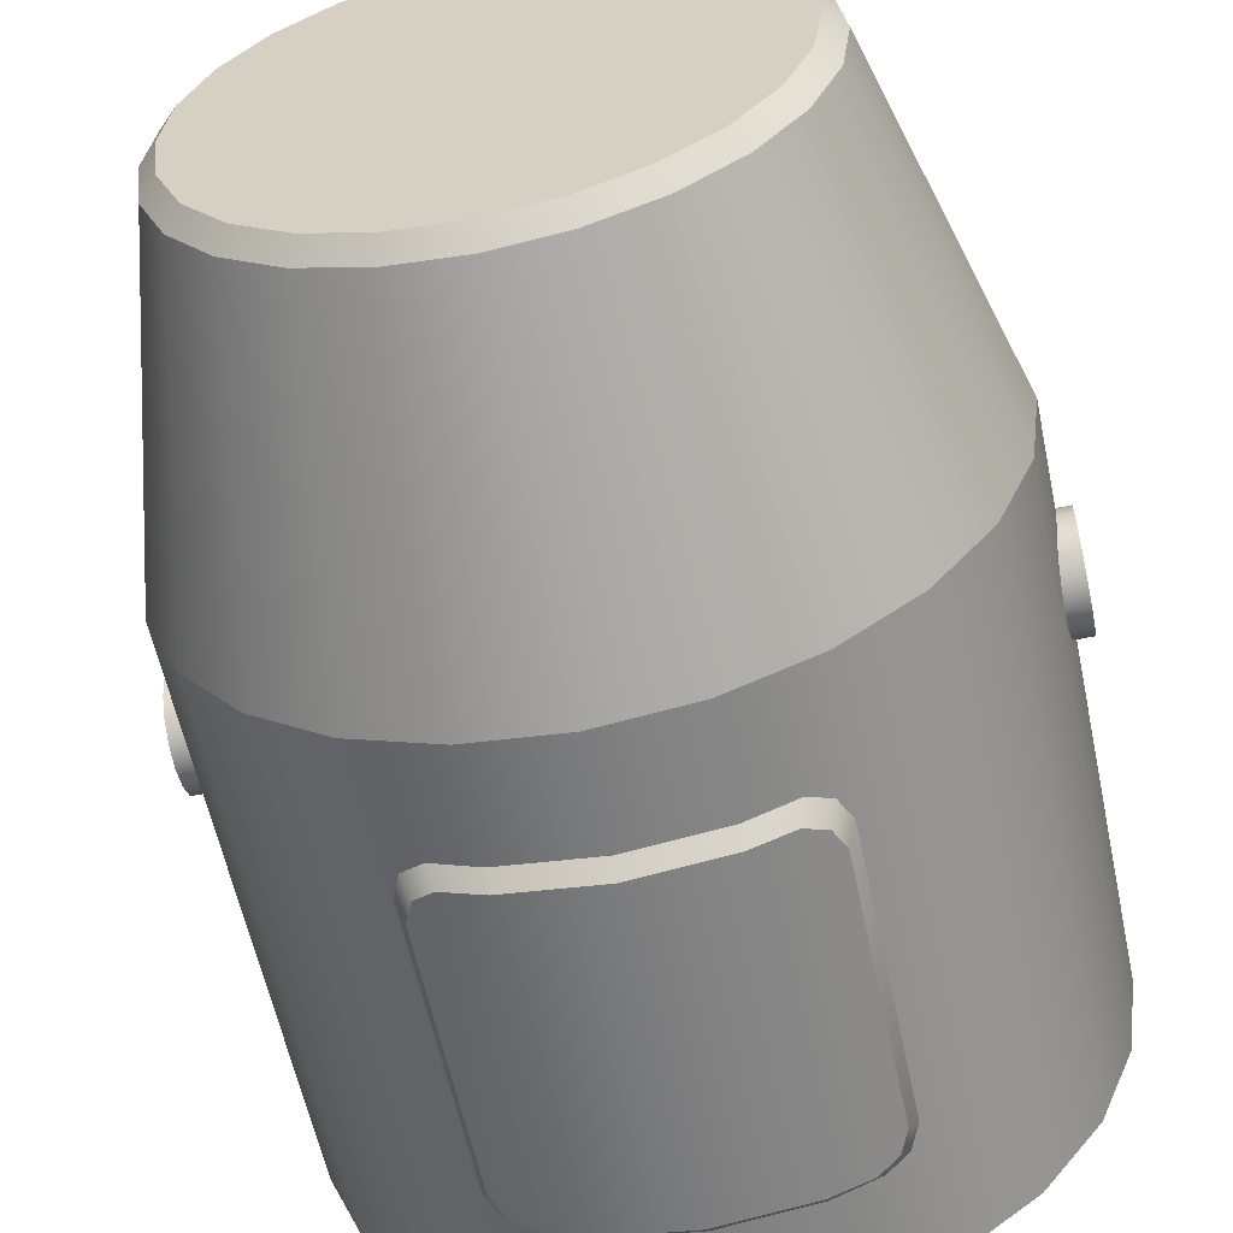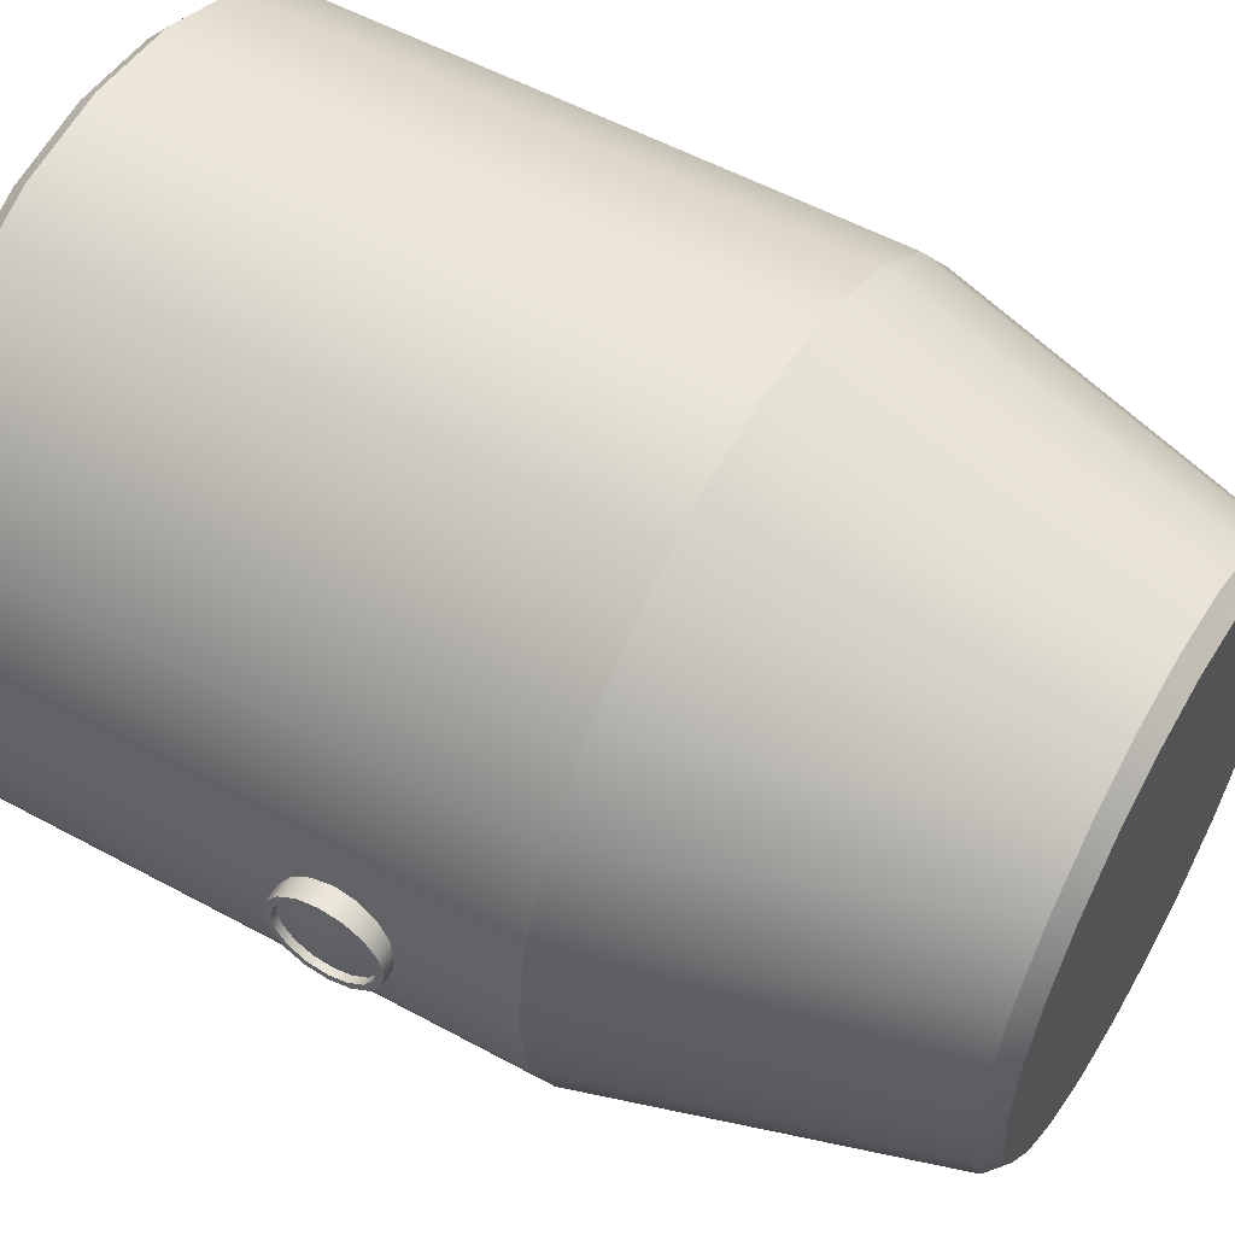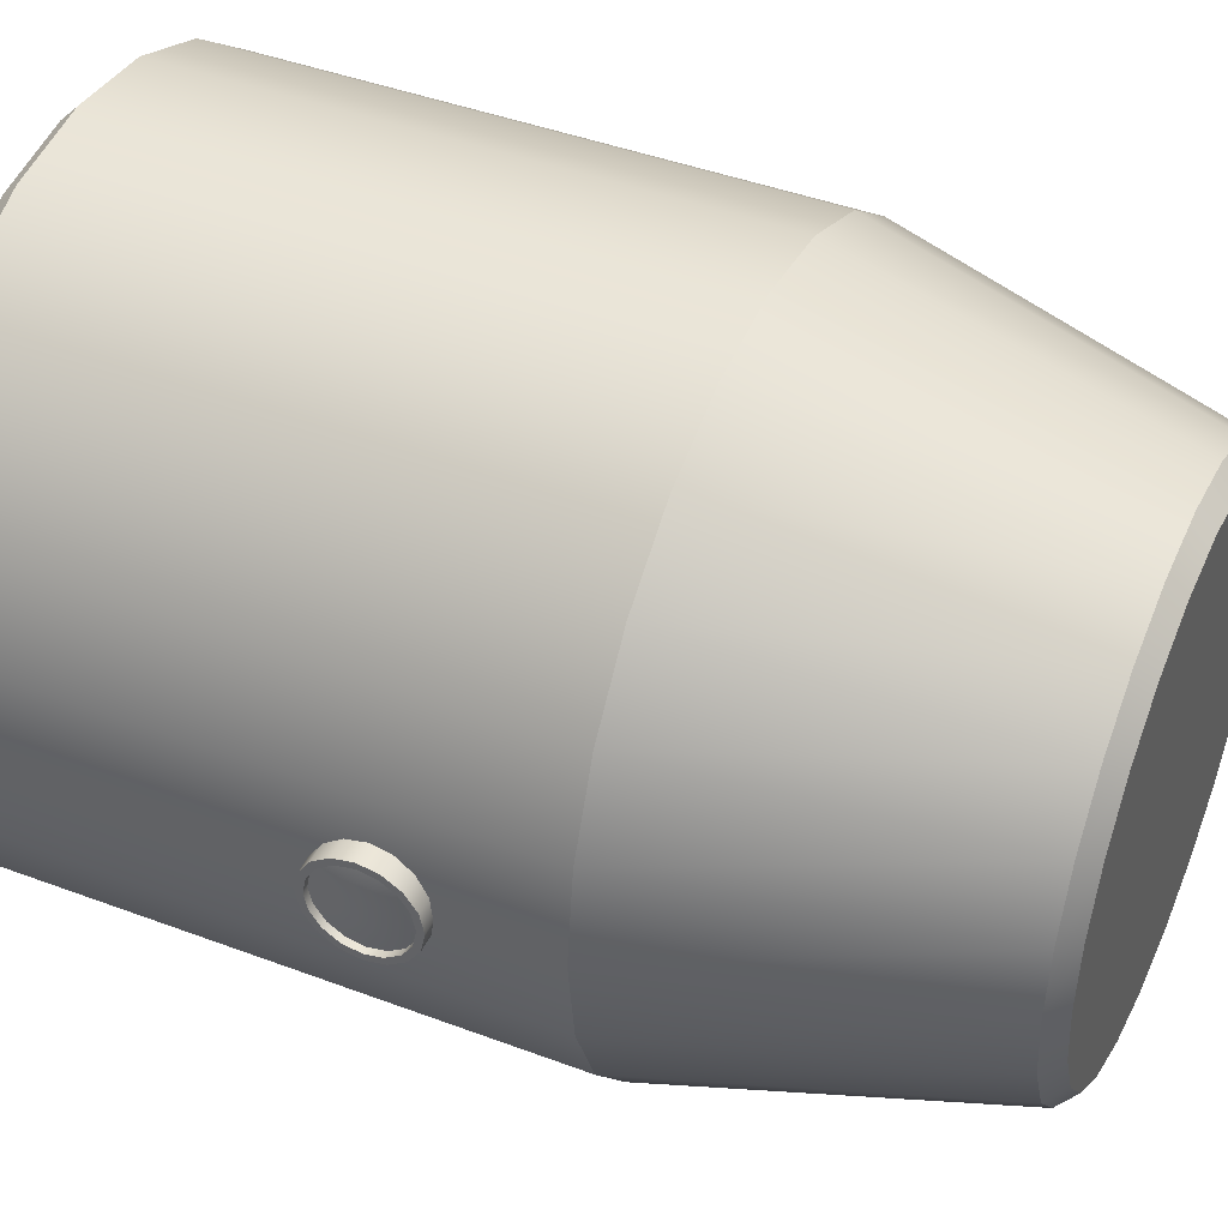
<metadata>
{"format":"obj","ext":"obj","renderer":"f3d","projection":"perspective","resolution":1024,"background":"white","views":[{"elev":-58.8,"azim":-168.1,"up":"+Z"},{"elev":54.9,"azim":119.9,"up":"+Z"},{"elev":43.6,"azim":113.9,"up":"+Z"}]}
</metadata>
<code>
o Vega_Habitation_1_1_Windows
v 0.6375 0.0125 -4.251e-17
v 0.6375 0.006315 0.03109
v 0.6375 -0.0113 0.05745
v 0.6375 -0.03766 0.07507
v 0.6375 -0.06875 0.08125
v 0.6375 -0.09984 0.07507
v 0.6375 -0.1262 0.05745
v 0.6375 -0.1438 0.03109
v 0.6375 -0.15 5.013e-17
v 0.6375 -0.1438 -0.03109
v 0.6375 -0.1262 -0.05745
v 0.6375 -0.09984 -0.07507
v 0.6375 -0.06875 -0.08125
v 0.6375 -0.03766 -0.07507
v 0.6375 -0.0113 -0.05745
v 0.6375 0.006315 -0.03109
v 0.6438 -0.01875 -2.601e-17
v 0.6438 -0.02256 0.01913
v 0.6438 -0.03339 0.03536
v 0.6438 -0.04962 0.04619
v 0.6438 -0.06875 0.05
v 0.6438 -0.08788 0.04619
v 0.6438 -0.1041 0.03536
v 0.6438 -0.1149 0.01913
v 0.6438 -0.1187 3.1e-17
v 0.6438 -0.1149 -0.01913
v 0.6438 -0.1041 -0.03536
v 0.6438 -0.08788 -0.04619
v 0.6438 -0.06875 -0.05
v 0.6438 -0.04962 -0.04619
v 0.6438 -0.03339 -0.03536
v 0.6438 -0.02256 -0.01913
v 0.6469 -0.06875 -3.686e-18
v -0.6375 0.0125 -4.251e-17
v -0.6375 0.006315 0.03109
v -0.6375 -0.0113 0.05745
v -0.6375 -0.03766 0.07507
v -0.6375 -0.06875 0.08125
v -0.6375 -0.09984 0.07507
v -0.6375 -0.1262 0.05745
v -0.6375 -0.1438 0.03109
v -0.6375 -0.15 5.013e-17
v -0.6375 -0.1438 -0.03109
v -0.6375 -0.1262 -0.05745
v -0.6375 -0.09984 -0.07507
v -0.6375 -0.06875 -0.08125
v -0.6375 -0.03766 -0.07507
v -0.6375 -0.0113 -0.05745
v -0.6375 0.006315 -0.03109
v -0.6438 -0.01875 -2.601e-17
v -0.6438 -0.02256 0.01913
v -0.6438 -0.03339 0.03536
v -0.6438 -0.04962 0.04619
v -0.6438 -0.06875 0.05
v -0.6438 -0.08788 0.04619
v -0.6438 -0.1041 0.03536
v -0.6438 -0.1149 0.01913
v -0.6438 -0.1187 3.1e-17
v -0.6438 -0.1149 -0.01913
v -0.6438 -0.1041 -0.03536
v -0.6438 -0.08788 -0.04619
v -0.6438 -0.06875 -0.05
v -0.6438 -0.04962 -0.04619
v -0.6438 -0.03339 -0.03536
v -0.6438 -0.02256 -0.01913
v -0.6469 -0.06875 -3.686e-18
g Vega_Habitation_1_1_Windows_Vega_Habitation_1_1_Windows_auv
f 1 17 32 16
f 2 18 17 1
f 3 19 18 2
f 4 20 19 3
f 5 21 20 4
f 6 22 21 5
f 7 23 22 6
f 8 24 23 7
f 9 25 24 8
f 10 26 25 9
f 11 27 26 10
f 12 28 27 11
f 13 29 28 12
f 14 30 29 13
f 15 31 30 14
f 16 32 31 15
f 17 33 32
f 18 33 17
f 19 33 18
f 20 33 19
f 21 33 20
f 22 33 21
f 23 33 22
f 24 33 23
f 25 33 24
f 26 33 25
f 27 33 26
f 28 33 27
f 29 33 28
f 30 33 29
f 31 33 30
f 32 33 31
f 34 50 51 35
f 35 51 52 36
f 36 52 53 37
f 37 53 54 38
f 38 54 55 39
f 39 55 56 40
f 40 56 57 41
f 41 57 58 42
f 42 58 59 43
f 43 59 60 44
f 44 60 61 45
f 45 61 62 46
f 46 62 63 47
f 47 63 64 48
f 48 64 65 49
f 49 65 50 34
f 50 66 51
f 51 66 52
f 52 66 53
f 53 66 54
f 54 66 55
f 55 66 56
f 56 66 57
f 57 66 58
f 58 66 59
f 59 66 60
f 60 66 61
f 61 66 62
f 62 66 63
f 63 66 64
f 64 66 65
f 65 66 50
o Vega_Habitation_1_1
v 0.625 0.2125 -1.258e-17
v 0.6037 0.2125 0.1618
v 0.5413 0.2125 0.3125
v 0.4419 0.2125 0.4419
v 0.3125 0.2125 0.5413
v 0.1618 0.2125 0.6037
v 9.262e-17 0.2125 0.625
v -0.1618 0.2125 0.6037
v -0.3125 0.2125 0.5413
v -0.4419 0.2125 0.4419
v -0.5413 0.2125 0.3125
v -0.6037 0.2125 0.1618
v -0.625 0.2125 6.396e-17
v -0.6037 0.2125 -0.1618
v -0.5413 0.2125 -0.3125
v -0.4419 0.2125 -0.4419
v -0.3125 0.2125 -0.5413
v -0.1618 0.2125 -0.6037
v -6.046e-17 0.2125 -0.625
v 0.1618 0.2125 -0.6037
v 0.3125 0.2125 -0.5413
v 0.4419 0.2125 -0.4419
v 0.5413 0.2125 -0.3125
v 0.6037 0.2125 -0.1618
v 0.625 -0.7875 -1.258e-17
v 0.6037 -0.7875 0.1618
v 0.5413 -0.7875 0.3125
v 0.4419 -0.7875 0.4419
v 0.3125 -0.7875 0.5413
v 0.1618 -0.7875 0.6037
v 9.262e-17 -0.7875 0.625
v -0.1618 -0.7875 0.6037
v -0.3125 -0.7875 0.5413
v -0.4419 -0.7875 0.4419
v -0.5413 -0.7875 0.3125
v -0.6037 -0.7875 0.1618
v -0.625 -0.7875 6.396e-17
v -0.6037 -0.7875 -0.1618
v -0.5413 -0.7875 -0.3125
v -0.4419 -0.7875 -0.4419
v -0.3125 -0.7875 -0.5413
v -0.1618 -0.7875 -0.6037
v -6.046e-17 -0.7875 -0.625
v 0.1618 -0.7875 -0.6037
v 0.3125 -0.7875 -0.5413
v 0.4419 -0.7875 -0.4419
v 0.5413 -0.7875 -0.3125
v 0.6037 -0.7875 -0.1618
v 0.4528 0.7875 0.1213
v 0.4688 0.7875 -3.939e-18
v 0.4528 0.7875 -0.1213
v 0.4059 0.7875 -0.2344
v 0.3315 0.7875 -0.3315
v 0.2344 0.7875 -0.4059
v 0.1213 0.7875 -0.4528
v -4.997e-17 0.7875 -0.4688
v -0.1213 0.7875 -0.4528
v -0.2344 0.7875 -0.4059
v -0.3315 0.7875 -0.3315
v -0.4059 0.7875 -0.2344
v -0.4528 0.7875 -0.1213
v -0.4688 0.7875 5.347e-17
v -0.4528 0.7875 0.1213
v -0.4059 0.7875 0.2344
v -0.3315 0.7875 0.3315
v -0.2344 0.7875 0.4059
v -0.1213 0.7875 0.4528
v 6.484e-17 0.7875 0.4688
v 0.1213 0.7875 0.4528
v 0.2344 0.7875 0.4059
v 0.3315 0.7875 0.3315
v 0.4059 0.7875 0.2344
v -0.65 0.025 -4.838e-17
v -0.65 0.01786 0.03588
v -0.65 -0.002459 0.06629
v -0.65 -0.03287 0.08661
v -0.65 -0.06875 0.09375
v -0.65 -0.1046 0.08661
v -0.65 -0.135 0.06629
v -0.65 -0.1554 0.03588
v -0.65 -0.1625 5.851e-17
v -0.65 -0.1554 -0.03588
v -0.65 -0.135 -0.06629
v -0.65 -0.1046 -0.08661
v -0.65 -0.06875 -0.09375
v -0.65 -0.03287 -0.08661
v -0.65 -0.002459 -0.06629
v -0.65 0.01786 -0.03588
v -0.65 0.0125 -4.251e-17
v -0.65 0.006315 0.03109
v -0.65 -0.0113 0.05745
v -0.65 -0.03766 0.07507
v -0.65 -0.06875 0.08125
v -0.65 -0.09984 0.07507
v -0.65 -0.1262 0.05745
v -0.65 -0.1438 0.03109
v -0.65 -0.15 5.013e-17
v -0.65 -0.1438 -0.03109
v -0.65 -0.1262 -0.05745
v -0.65 -0.09984 -0.07507
v -0.65 -0.06875 -0.08125
v -0.65 -0.03766 -0.07507
v -0.65 -0.0113 -0.05745
v -0.65 0.006315 -0.03109
v -0.6375 0.0125 -4.251e-17
v -0.6375 0.006315 0.03109
v -0.6375 -0.0113 0.05745
v -0.6375 -0.03766 0.07507
v -0.6375 -0.06875 0.08125
v -0.6375 -0.09984 0.07507
v -0.6375 -0.1262 0.05745
v -0.6375 -0.1438 0.03109
v -0.6375 -0.15 5.013e-17
v -0.6375 -0.1438 -0.03109
v -0.6375 -0.1262 -0.05745
v -0.6375 -0.09984 -0.07507
v -0.6375 -0.06875 -0.08125
v -0.6375 -0.03766 -0.07507
v -0.6375 -0.0113 -0.05745
v -0.6375 0.006315 -0.03109
v -0.6203 0.01786 -0.03588
v -0.6163 -0.002459 -0.06629
v -0.6136 -0.03287 -0.08661
v -0.6127 -0.06875 -0.09375
v -0.6136 -0.1046 -0.08661
v -0.6163 -0.135 -0.06629
v -0.6203 -0.1554 -0.03588
v -0.625 -0.1625 6.47e-17
v -0.625 0.025 -4.219e-17
v -0.6203 -0.1554 0.03588
v -0.6163 -0.135 0.06629
v -0.6136 -0.1046 0.08661
v -0.6127 -0.06875 0.09375
v -0.6136 -0.03287 0.08661
v -0.6163 -0.002459 0.06629
v -0.6203 0.01786 0.03588
v 0.65 0.025 -4.838e-17
v 0.65 0.01786 0.03588
v 0.65 -0.002459 0.06629
v 0.65 -0.03287 0.08661
v 0.65 -0.06875 0.09375
v 0.65 -0.1046 0.08661
v 0.65 -0.135 0.06629
v 0.65 -0.1554 0.03588
v 0.65 -0.1625 5.851e-17
v 0.65 -0.1554 -0.03588
v 0.65 -0.135 -0.06629
v 0.65 -0.1046 -0.08661
v 0.65 -0.06875 -0.09375
v 0.65 -0.03287 -0.08661
v 0.65 -0.002459 -0.06629
v 0.65 0.01786 -0.03588
v 0.65 0.0125 -4.251e-17
v 0.65 0.006315 0.03109
v 0.65 -0.0113 0.05745
v 0.65 -0.03766 0.07507
v 0.65 -0.06875 0.08125
v 0.65 -0.09984 0.07507
v 0.65 -0.1262 0.05745
v 0.65 -0.1438 0.03109
v 0.65 -0.15 5.013e-17
v 0.65 -0.1438 -0.03109
v 0.65 -0.1262 -0.05745
v 0.65 -0.09984 -0.07507
v 0.65 -0.06875 -0.08125
v 0.65 -0.03766 -0.07507
v 0.65 -0.0113 -0.05745
v 0.65 0.006315 -0.03109
v 0.6375 0.0125 -4.251e-17
v 0.6375 0.006315 0.03109
v 0.6375 -0.0113 0.05745
v 0.6375 -0.03766 0.07507
v 0.6375 -0.06875 0.08125
v 0.6375 -0.09984 0.07507
v 0.6375 -0.1262 0.05745
v 0.6375 -0.1438 0.03109
v 0.6375 -0.15 5.013e-17
v 0.6375 -0.1438 -0.03109
v 0.6375 -0.1262 -0.05745
v 0.6375 -0.09984 -0.07507
v 0.6375 -0.06875 -0.08125
v 0.6375 -0.03766 -0.07507
v 0.6375 -0.0113 -0.05745
v 0.6375 0.006315 -0.03109
v 0.6203 0.01786 -0.03588
v 0.6163 -0.002459 -0.06629
v 0.6136 -0.03287 -0.08661
v 0.6127 -0.06875 -0.09375
v 0.6136 -0.1046 -0.08661
v 0.6163 -0.135 -0.06629
v 0.6203 -0.1554 -0.03588
v 0.625 -0.1625 6.47e-17
v 0.625 0.025 -4.219e-17
v 0.6203 -0.1554 0.03588
v 0.6163 -0.135 0.06629
v 0.6136 -0.1046 0.08661
v 0.6127 -0.06875 0.09375
v 0.6136 -0.03287 0.08661
v 0.6163 -0.002459 0.06629
v 0.6203 0.01786 0.03588
v -0.2331 -0.575 -0.6012
v -0.2862 -0.5175 -0.5792
v -0.242 -0.6 -0.5705
v -0.2997 -0.5375 -0.5466
v -0.2862 -0.0575 -0.5792
v -0.2331 -7.98e-17 -0.6012
v -0.2997 -0.0375 -0.5466
v -0.242 0.025 -0.5705
v 0.2331 -0.575 -0.6012
v 0.2862 -0.5175 -0.5792
v 0.242 -0.6 -0.5705
v 0.2997 -0.5375 -0.5466
v 0.2862 -0.0575 -0.5792
v 0.2331 -3.851e-16 -0.6012
v 0.2997 -0.0375 -0.5466
v 0.242 0.025 -0.5705
v 0.269 -0.01859 -0.5863
v -0.2811 0.004799 -0.5543
v 0.2811 0.004799 -0.5543
v -0.269 -0.01859 -0.5863
v 0.269 -0.5564 -0.5863
v -0.2811 -0.5798 -0.5543
v -0.269 -0.5564 -0.5863
v 0.2811 -0.5798 -0.5543
v -5.551e-17 0.025 -0.625
v -5.551e-17 -2.325e-16 -0.65
v -5.551e-17 -0.6 -0.625
v -5.551e-17 -0.575 -0.65
v -0.1618 0.025 -0.6037
v -0.1618 -1.257e-16 -0.6289
v -0.1618 -0.6 -0.6037
v -0.1618 -0.575 -0.6289
v 0.1618 -0.575 -0.6289
v 0.1618 -0.6 -0.6037
v 0.1618 -3.392e-16 -0.6289
v 0.1618 0.025 -0.6037
v 0.5938 -0.8175 -1.47e-17
v 0.5735 -0.8175 0.1537
v 0.5142 -0.8175 0.2969
v 0.4198 -0.8175 0.4198
v 0.2969 -0.8175 0.5142
v 0.1537 -0.8175 0.5735
v 8.776e-17 -0.8175 0.5938
v -0.1537 -0.8175 0.5735
v -0.2969 -0.8175 0.5142
v -0.4198 -0.8175 0.4198
v -0.5142 -0.8175 0.2969
v -0.5735 -0.8175 0.1537
v -0.5938 -0.8175 5.802e-17
v -0.5735 -0.8175 -0.1537
v -0.5142 -0.8175 -0.2969
v -0.4198 -0.8175 -0.4198
v -0.2969 -0.8175 -0.5142
v -0.1537 -0.8175 -0.5735
v -5.766e-17 -0.8175 -0.5938
v 0.1537 -0.8175 -0.5735
v 0.2969 -0.8175 -0.5142
v 0.4198 -0.8175 -0.4198
v 0.5142 -0.8175 -0.2969
v 0.5735 -0.8175 -0.1537
v 0.4226 0.8175 0.1132
v 0.4375 0.8175 -7.333e-18
v 0.4226 0.8175 -0.1132
v 0.3789 0.8175 -0.2188
v 0.3094 0.8175 -0.3094
v 0.2188 0.8175 -0.3789
v 0.1132 0.8175 -0.4226
v -4.633e-17 0.8175 -0.4375
v -0.1132 0.8175 -0.4226
v -0.2188 0.8175 -0.3789
v -0.3094 0.8175 -0.3094
v -0.3789 0.8175 -0.2188
v -0.4226 0.8175 -0.1132
v -0.4375 0.8175 4.625e-17
v -0.4226 0.8175 0.1132
v -0.3789 0.8175 0.2188
v -0.3094 0.8175 0.3094
v -0.2188 0.8175 0.3789
v -0.1132 0.8175 0.4226
v 6.083e-17 0.8175 0.4375
v 0.1132 0.8175 0.4226
v 0.2188 0.8175 0.3789
v 0.3094 0.8175 0.3094
v 0.3789 0.8175 0.2188
v 2.313e-18 0.8175 2.458e-17
v 1.156e-17 -0.8175 -1.85e-17
g Vega_Habitation_1_1_Vega_Habitation_1_1_auv
f 67 116 115 68
f 68 115 138 69
f 69 138 137 70
f 70 137 136 71
f 71 136 135 72
f 72 135 134 73
f 73 134 133 74
f 74 133 132 75
f 75 132 131 76
f 76 131 130 77
f 77 130 129 78
f 78 129 128 79
f 79 128 127 80
f 80 127 126 81
f 81 126 125 82
f 82 125 124 83
f 83 124 123 84
f 84 123 122 85
f 85 122 121 86
f 86 121 120 87
f 87 120 119 88
f 88 119 118 89
f 89 118 117 90
f 90 117 116 67
f 139 155 156 140
f 140 156 157 141
f 141 157 158 142
f 142 158 159 143
f 143 159 160 144
f 144 160 161 145
f 145 161 162 146
f 146 162 163 147
f 147 163 164 148
f 148 164 165 149
f 149 165 166 150
f 150 166 167 151
f 151 167 168 152
f 152 168 169 153
f 153 169 170 154
f 154 170 155 139
f 203 259 266 204
f 204 266 265 205
f 205 265 264 206
f 206 264 263 207
f 207 263 262 208
f 208 262 261 209
f 209 261 260 210
f 210 260 258 211
f 211 258 257 212
f 212 257 256 213
f 213 256 255 214
f 214 255 254 215
f 215 254 253 216
f 216 253 252 217
f 217 252 251 218
f 218 251 259 203
f 267 289 268 271 286 272 296 298
f 276 287 275 299 301 280 283 279
f 294 298 296 292
f 301 299 294 292
f 303 352 326
f 304 352 303
f 305 352 304
f 306 352 305
f 307 352 306
f 308 352 307
f 309 352 308
f 310 352 309
f 311 352 310
f 312 352 311
f 313 352 312
f 314 352 313
f 315 352 314
f 316 352 315
f 317 352 316
f 318 352 317
f 319 352 318
f 320 352 319
f 321 352 320
f 322 352 321
f 323 352 322
f 324 352 323
f 325 352 324
f 326 352 325
f 327 351 350
f 328 351 327
f 329 351 328
f 330 351 329
f 331 351 330
f 332 351 331
f 333 351 332
f 334 351 333
f 335 351 334
f 336 351 335
f 337 351 336
f 338 351 337
f 339 351 338
f 340 351 339
f 341 351 340
f 342 351 341
f 343 351 342
f 344 351 343
f 345 351 344
f 346 351 345
f 347 351 346
f 348 351 347
f 349 351 348
f 350 351 349
f 67 91 114 90
f 68 92 91 67
f 69 93 92 68
f 70 94 93 69
f 71 95 94 70
f 72 96 95 71
f 73 97 96 72
f 74 98 97 73
f 75 99 98 74
f 76 100 99 75
f 77 101 100 76
f 78 102 101 77
f 79 103 102 78
f 80 104 103 79
f 81 105 104 80
f 82 106 105 81
f 83 107 106 82
f 84 108 107 83
f 85 109 108 84
f 86 110 109 85
f 87 111 110 86
f 88 112 111 87
f 89 113 112 88
f 90 114 113 89
f 115 327 350 138
f 116 328 327 115
f 117 329 328 116
f 118 330 329 117
f 119 331 330 118
f 120 332 331 119
f 121 333 332 120
f 122 334 333 121
f 123 335 334 122
f 124 336 335 123
f 125 337 336 124
f 126 338 337 125
f 127 339 338 126
f 128 340 339 127
f 129 341 340 128
f 130 342 341 129
f 131 343 342 130
f 132 344 343 131
f 133 345 344 132
f 134 346 345 133
f 135 347 346 134
f 136 348 347 135
f 137 349 348 136
f 138 350 349 137
f 139 195 187 154
f 140 202 195 139
f 141 201 202 140
f 142 200 201 141
f 143 199 200 142
f 144 198 199 143
f 145 197 198 144
f 146 196 197 145
f 147 194 196 146
f 148 193 194 147
f 149 192 193 148
f 150 191 192 149
f 151 190 191 150
f 152 189 190 151
f 153 188 189 152
f 154 187 188 153
f 155 171 172 156
f 156 172 173 157
f 157 173 174 158
f 158 174 175 159
f 159 175 176 160
f 160 176 177 161
f 161 177 178 162
f 162 178 179 163
f 163 179 180 164
f 164 180 181 165
f 165 181 182 166
f 166 182 183 167
f 167 183 184 168
f 168 184 185 169
f 169 185 186 170
f 170 186 171 155
f 203 219 234 218
f 204 220 219 203
f 205 221 220 204
f 206 222 221 205
f 207 223 222 206
f 208 224 223 207
f 209 225 224 208
f 210 226 225 209
f 211 227 226 210
f 212 228 227 211
f 213 229 228 212
f 214 230 229 213
f 215 231 230 214
f 216 232 231 215
f 217 233 232 216
f 218 234 233 217
f 268 270 273 271
f 268 289 288 270
f 269 288 289 267
f 272 274 295 296
f 273 284 286 271
f 275 287 290 277
f 277 300 299 275
f 279 281 278 276
f 279 283 285 281
f 280 301 302 282
f 285 283 280 282
f 286 284 274 272
f 290 287 276 278
f 292 296 295 291
f 293 294 299 300
f 293 297 298 294
f 298 297 269 267
f 302 301 292 291
f 91 303 326 114
f 92 304 303 91
f 93 305 304 92
f 94 306 305 93
f 95 307 306 94
f 96 308 307 95
f 97 309 308 96
f 98 310 309 97
f 99 311 310 98
f 100 312 311 99
f 101 313 312 100
f 102 314 313 101
f 103 315 314 102
f 104 316 315 103
f 105 317 316 104
f 106 318 317 105
f 107 319 318 106
f 108 320 319 107
f 109 321 320 108
f 110 322 321 109
f 111 323 322 110
f 112 324 323 111
f 113 325 324 112
f 114 326 325 113
f 219 235 250 234
f 220 236 235 219
f 221 237 236 220
f 222 238 237 221
f 223 239 238 222
f 224 240 239 223
f 225 241 240 224
f 226 242 241 225
f 227 243 242 226
f 228 244 243 227
f 229 245 244 228
f 230 246 245 229
f 231 247 246 230
f 232 248 247 231
f 233 249 248 232
f 234 250 249 233

</code>
